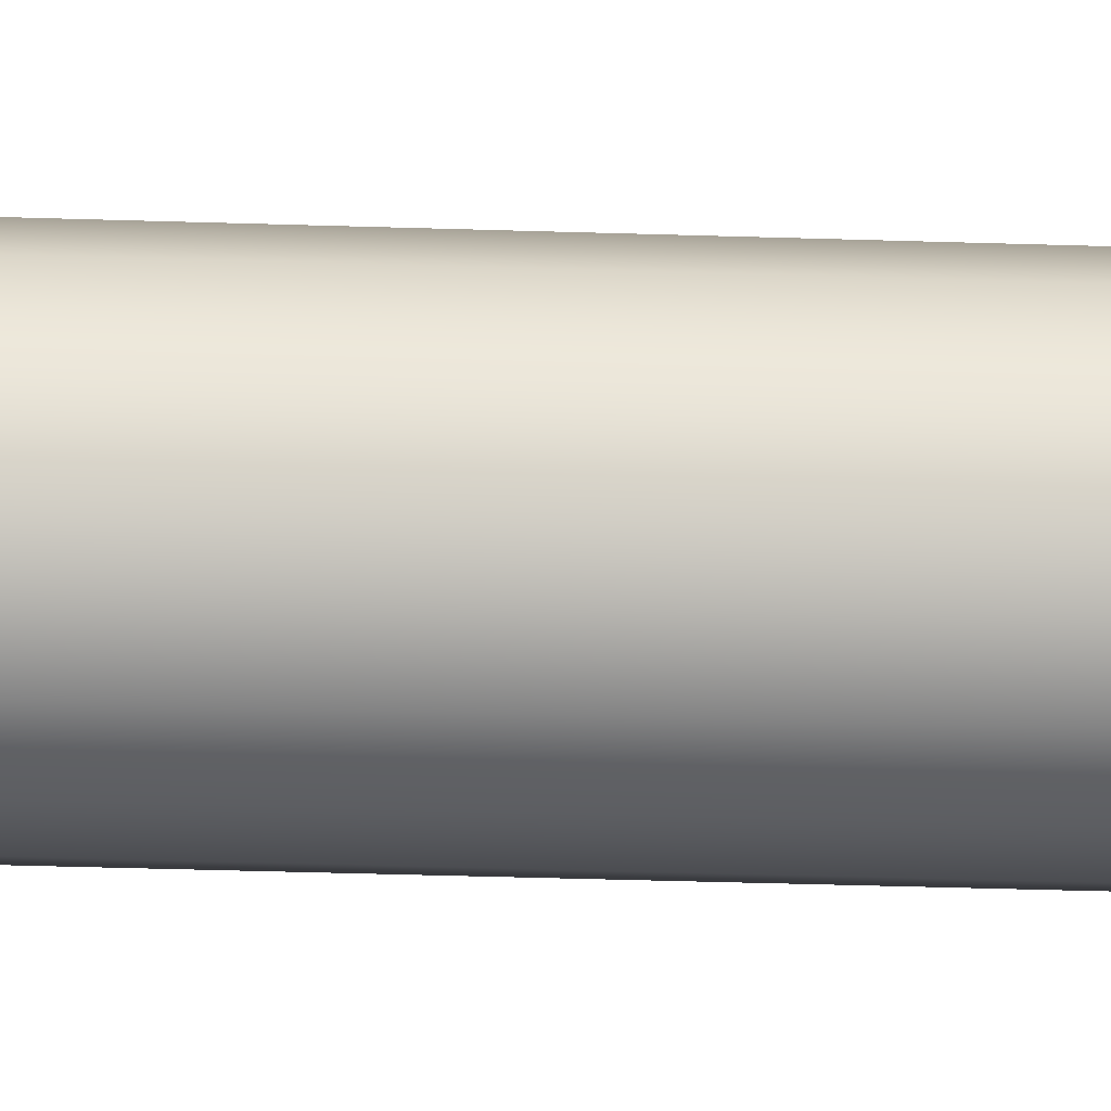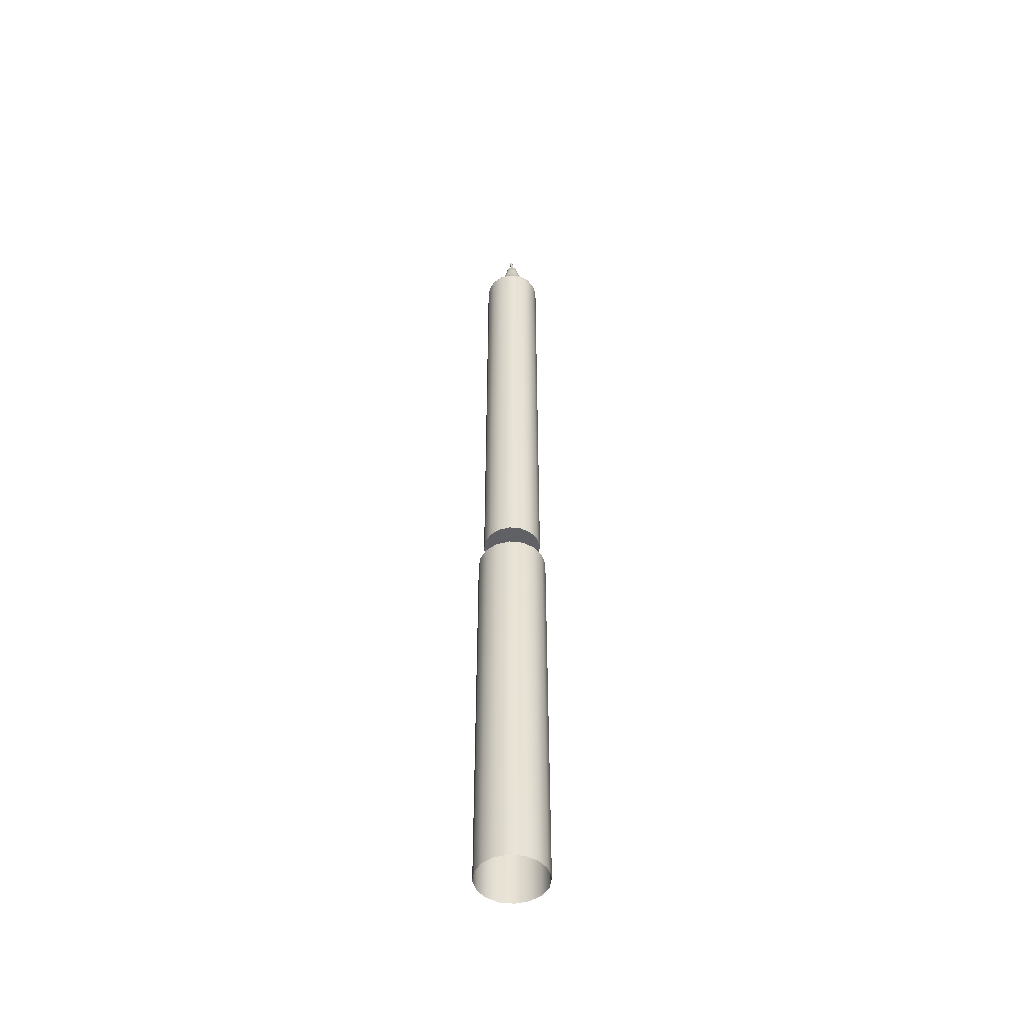
<metadata>
{"format":"obj","ext":"obj","renderer":"f3d","projection":"perspective","resolution":1024,"background":"white","views":[{"elev":-16.0,"azim":84.8,"up":"+Y"},{"elev":-48.9,"azim":-130.7,"up":"+Z"}]}
</metadata>
<code>
o MeshRobothorCandleGlittrig_3_0_GeomSubset_1
v 0.04619 0.01913 -0.1925
v 0.03535 0.03535 -0.1925
v 0.01913 0.04619 -0.1925
v 0 0.05 -0.1925
v -0.01913 0.04619 -0.1925
v -0.03535 0.03535 -0.1925
v -0.04619 0.01913 -0.1925
v -0.05 0 -0.1925
v -0.04619 -0.01913 -0.1925
v -0.03535 -0.03535 -0.1925
v -0.01913 -0.04619 -0.1925
v 0 -0.05 -0.1925
v 0.01913 -0.04619 -0.1925
v 0.03535 -0.03535 -0.1925
v 0.04619 -0.01913 -0.1925
v 0.05 0 -0.1925
v 0 0 -0.1925
v 0.03864 0.01601 0.009255
v 0.03808 0.01578 0.007817
v 0.03673 0.01521 0.007222
v 0.02811 0.02811 0.007222
v 0.02915 0.02915 0.007817
v 0.02958 0.02958 0.009255
v 0.01521 0.03673 0.007222
v 0.01578 0.03808 0.007817
v 0.01601 0.03864 0.009255
v 0 0.03976 0.007222
v 0 0.04122 0.007817
v 0 0.04183 0.009255
v -0.01521 0.03673 0.007222
v -0.01578 0.03808 0.007817
v -0.01601 0.03864 0.009255
v -0.02811 0.02811 0.007222
v -0.02915 0.02915 0.007817
v -0.02958 0.02958 0.009255
v -0.03673 0.01521 0.007222
v -0.03808 0.01578 0.007817
v -0.03864 0.01601 0.009255
v -0.03976 0 0.007222
v -0.04122 0 0.007817
v -0.04183 0 0.009255
v -0.03673 -0.01521 0.007222
v -0.03808 -0.01578 0.007817
v -0.03864 -0.01601 0.009255
v -0.02811 -0.02811 0.007222
v -0.02915 -0.02915 0.007817
v -0.02958 -0.02958 0.009255
v -0.01521 -0.03673 0.007222
v -0.01578 -0.03808 0.007817
v -0.01601 -0.03864 0.009255
v 0 -0.03976 0.007222
v 0 -0.04122 0.007817
v 0 -0.04183 0.009255
v 0.01521 -0.03673 0.007222
v 0.01578 -0.03808 0.007817
v 0.01601 -0.03864 0.009255
v 0.02811 -0.02811 0.007222
v 0.02915 -0.02915 0.007817
v 0.02958 -0.02958 0.009255
v 0.03673 -0.01521 0.007222
v 0.03808 -0.01578 0.007817
v 0.03864 -0.01601 0.009255
v 0.03976 0 0.007222
v 0.04122 0 0.007817
v 0.04183 0 0.009255
v 0.03927 0.01626 0.008949
v 0.03862 0.016 0.007295
v 0.03706 0.01535 0.00661
v 0.03005 0.03005 0.008949
v 0.02956 0.02956 0.007295
v 0.02837 0.02837 0.00661
v 0.01626 0.03927 0.008949
v 0.016 0.03862 0.007295
v 0.01535 0.03706 0.00661
v 0 0.0425 0.008949
v 0 0.0418 0.007295
v 0 0.04011 0.00661
v -0.01626 0.03927 0.008949
v -0.016 0.03862 0.007295
v -0.01535 0.03706 0.00661
v -0.03005 0.03005 0.008949
v -0.02956 0.02956 0.007295
v -0.02837 0.02837 0.00661
v -0.03927 0.01626 0.008949
v -0.03862 0.016 0.007295
v -0.03706 0.01535 0.00661
v -0.0425 0 0.008949
v -0.0418 0 0.007295
v -0.04011 0 0.00661
v -0.03927 -0.01626 0.008949
v -0.03862 -0.016 0.007295
v -0.03706 -0.01535 0.00661
v -0.03005 -0.03005 0.008949
v -0.02956 -0.02956 0.007295
v -0.02837 -0.02837 0.00661
v -0.01626 -0.03927 0.008949
v -0.016 -0.03862 0.007295
v -0.01535 -0.03706 0.00661
v 0 -0.0425 0.008949
v 0 -0.0418 0.007295
v 0 -0.04011 0.00661
v 0.01626 -0.03927 0.008949
v 0.016 -0.03862 0.007295
v 0.01535 -0.03706 0.00661
v 0.03005 -0.03005 0.008949
v 0.02956 -0.02956 0.007295
v 0.02837 -0.02837 0.00661
v 0.03927 -0.01626 0.008949
v 0.03862 -0.016 0.007295
v 0.03706 -0.01535 0.00661
v 0.0425 0 0.008949
v 0.0418 0 0.007295
v 0.04011 0 0.00661
v 0.01664 0.006894 -0.1886
v 0.01303 0.005399 -0.187
v 0.01154 0.00478 -0.1832
v 0.01274 0.01274 -0.1886
v 0.009976 0.009976 -0.187
v 0.008831 0.008831 -0.1832
v 0.006894 0.01664 -0.1886
v 0.005399 0.01303 -0.187
v 0.00478 0.01154 -0.1832
v 0 0.01801 -0.1886
v 0 0.01411 -0.187
v 0 0.01249 -0.1832
v -0.006894 0.01664 -0.1886
v -0.005399 0.01303 -0.187
v -0.00478 0.01154 -0.1832
v -0.01274 0.01274 -0.1886
v -0.009976 0.009976 -0.187
v -0.008831 0.008831 -0.1832
v -0.01664 0.006894 -0.1886
v -0.01303 0.005399 -0.187
v -0.01154 0.00478 -0.1832
v -0.01801 0 -0.1886
v -0.01411 0 -0.187
v -0.01249 0 -0.1832
v -0.01664 -0.006894 -0.1886
v -0.01303 -0.005399 -0.187
v -0.01154 -0.004779 -0.1832
v -0.01274 -0.01274 -0.1886
v -0.009976 -0.009976 -0.187
v -0.008831 -0.008831 -0.1832
v -0.006894 -0.01664 -0.1886
v -0.005399 -0.01303 -0.187
v -0.00478 -0.01154 -0.1832
v 0 -0.01801 -0.1886
v 0 -0.01411 -0.187
v 0 -0.01249 -0.1832
v 0.006894 -0.01664 -0.1886
v 0.005399 -0.01303 -0.187
v 0.00478 -0.01154 -0.1832
v 0.01274 -0.01274 -0.1886
v 0.009976 -0.009976 -0.187
v 0.008831 -0.008831 -0.1832
v 0.01664 -0.006894 -0.1886
v 0.01303 -0.005399 -0.187
v 0.01154 -0.004779 -0.1832
v 0.01801 0 -0.1886
v 0.01411 0 -0.187
v 0.01249 0 -0.1832
v 0.01154 0.00478 0.001192
v 0.01303 0.005399 0.005023
v 0.01664 0.006894 0.00661
v 0.008831 0.008831 0.001192
v 0.009976 0.009976 0.005023
v 0.01274 0.01274 0.00661
v 0.00478 0.01154 0.001192
v 0.005399 0.01303 0.005023
v 0.006894 0.01664 0.00661
v 0 0.01249 0.001192
v 0 0.01411 0.005023
v 0 0.01801 0.00661
v -0.00478 0.01154 0.001192
v -0.005399 0.01303 0.005023
v -0.006894 0.01664 0.00661
v -0.008831 0.008831 0.001192
v -0.009976 0.009976 0.005023
v -0.01274 0.01274 0.00661
v -0.01154 0.00478 0.001192
v -0.01303 0.005399 0.005023
v -0.01664 0.006894 0.00661
v -0.01249 0 0.001192
v -0.01411 0 0.005023
v -0.01801 0 0.00661
v -0.01154 -0.004779 0.001192
v -0.01303 -0.005399 0.005023
v -0.01664 -0.006894 0.00661
v -0.008831 -0.008831 0.001192
v -0.009976 -0.009976 0.005023
v -0.01274 -0.01274 0.00661
v -0.00478 -0.01154 0.001192
v -0.005399 -0.01303 0.005023
v -0.006894 -0.01664 0.00661
v 0 -0.01249 0.001192
v 0 -0.01411 0.005023
v 0 -0.01801 0.00661
v 0.00478 -0.01154 0.001192
v 0.005399 -0.01303 0.005023
v 0.006894 -0.01664 0.00661
v 0.008831 -0.008831 0.001192
v 0.009976 -0.009976 0.005023
v 0.01274 -0.01274 0.00661
v 0.01154 -0.004779 0.001192
v 0.01303 -0.005399 0.005023
v 0.01664 -0.006894 0.00661
v 0.01249 0 0.001192
v 0.01411 0 0.005023
v 0.01801 0 0.00661
v -0.008831 0.008831 -0.167
v -0.00478 0.01154 -0.167
v 0 0.01249 -0.167
v 0.00478 0.01154 -0.167
v 0.008831 0.008831 -0.167
v 0.01154 0.00478 -0.167
v 0.01249 0 -0.167
v 0.01154 -0.004779 -0.167
v 0.008831 -0.008831 -0.167
v 0.00478 -0.01154 -0.167
v 0 -0.01249 -0.167
v -0.00478 -0.01154 -0.167
v -0.008831 -0.008831 -0.167
v -0.01154 -0.004779 -0.167
v -0.01249 0 -0.167
v -0.01154 0.00478 -0.167
v -0.008831 0.008831 -0.02324
v -0.00478 0.01154 -0.02324
v 0 0.01249 -0.02324
v 0.00478 0.01154 -0.02324
v 0.008831 0.008831 -0.02324
v 0.01154 0.00478 -0.02324
v 0.01249 0 -0.02324
v 0.01154 -0.004779 -0.02324
v 0.008831 -0.008831 -0.02324
v 0.00478 -0.01154 -0.02324
v 0 -0.01249 -0.02324
v -0.00478 -0.01154 -0.02324
v -0.008831 -0.008831 -0.02324
v -0.01154 -0.004779 -0.02324
v -0.01249 0 -0.02324
v -0.01154 0.00478 -0.02324
v 0.04619 0.01913 -0.1906
v 0.04566 0.01891 -0.1892
v 0.04436 0.01838 -0.1886
v 0.03535 0.03535 -0.1906
v 0.03494 0.03494 -0.1892
v 0.03395 0.03395 -0.1886
v 0.01913 0.04619 -0.1906
v 0.01891 0.04566 -0.1892
v 0.01838 0.04436 -0.1886
v 0 0.05 -0.1906
v 0 0.04942 -0.1892
v 0 0.04802 -0.1886
v -0.01913 0.04619 -0.1906
v -0.01891 0.04566 -0.1892
v -0.01838 0.04436 -0.1886
v -0.03535 0.03535 -0.1906
v -0.03494 0.03494 -0.1892
v -0.03395 0.03395 -0.1886
v -0.04619 0.01913 -0.1906
v -0.04566 0.01891 -0.1892
v -0.04436 0.01838 -0.1886
v -0.05 0 -0.1906
v -0.04942 0 -0.1892
v -0.04802 0 -0.1886
v -0.04619 -0.01913 -0.1906
v -0.04566 -0.01891 -0.1892
v -0.04436 -0.01837 -0.1886
v -0.03535 -0.03535 -0.1906
v -0.03494 -0.03494 -0.1892
v -0.03395 -0.03395 -0.1886
v -0.01913 -0.04619 -0.1906
v -0.01891 -0.04566 -0.1892
v -0.01838 -0.04436 -0.1886
v 0 -0.05 -0.1906
v 0 -0.04942 -0.1892
v 0 -0.04802 -0.1886
v 0.01913 -0.04619 -0.1906
v 0.01891 -0.04566 -0.1892
v 0.01838 -0.04436 -0.1886
v 0.03535 -0.03535 -0.1906
v 0.03494 -0.03494 -0.1892
v 0.03395 -0.03395 -0.1886
v 0.04619 -0.01913 -0.1906
v 0.04566 -0.01891 -0.1892
v 0.04436 -0.01838 -0.1886
v 0.05 0 -0.1906
v 0.04942 0 -0.1892
v 0.04802 0 -0.1886
v 0.01008 0.004176 -0.01375
v 0.01091 0 -0.01375
v 0.007716 0.007716 -0.01375
v 0.004176 0.01008 -0.01375
v 0 0.01091 -0.01375
v -0.004176 0.01008 -0.01375
v -0.007716 0.007716 -0.01375
v -0.01008 0.004176 -0.01375
v -0.01091 0 -0.01375
v -0.01008 -0.004176 -0.01375
v -0.007716 -0.007716 -0.01375
v -0.004176 -0.01008 -0.01375
v 0 -0.01091 -0.01375
v 0.004176 -0.01008 -0.01375
v 0.007716 -0.007716 -0.01375
v 0.01008 -0.004176 -0.01375
v 0.0132 0.005467 0.007222
v 0.01099 0.004554 0.006242
v 0.01008 0.004176 0.003875
v 0.01429 0 0.007222
v 0.0119 0 0.006242
v 0.01091 0 0.003875
v 0.0101 0.0101 0.007222
v 0.008415 0.008415 0.006242
v 0.007716 0.007716 0.003875
v 0.005467 0.0132 0.007222
v 0.004554 0.01099 0.006242
v 0.004176 0.01008 0.003875
v 0 0.01429 0.007222
v 0 0.0119 0.006242
v 0 0.01091 0.003875
v -0.005467 0.0132 0.007222
v -0.004554 0.01099 0.006242
v -0.004176 0.01008 0.003875
v -0.0101 0.0101 0.007222
v -0.008415 0.008415 0.006242
v -0.007716 0.007716 0.003875
v -0.0132 0.005467 0.007222
v -0.01099 0.004554 0.006242
v -0.01008 0.004176 0.003875
v -0.01429 0 0.007222
v -0.0119 0 0.006242
v -0.01091 0 0.003875
v -0.0132 -0.005467 0.007222
v -0.01099 -0.004554 0.006242
v -0.01008 -0.004176 0.003875
v -0.0101 -0.0101 0.007222
v -0.008415 -0.008415 0.006242
v -0.007716 -0.007716 0.003875
v -0.005467 -0.0132 0.007222
v -0.004554 -0.01099 0.006242
v -0.004176 -0.01008 0.003875
v 0 -0.01429 0.007222
v 0 -0.0119 0.006242
v 0 -0.01091 0.003875
v 0.005467 -0.0132 0.007222
v 0.004554 -0.01099 0.006242
v 0.004176 -0.01008 0.003875
v 0.0101 -0.0101 0.007222
v 0.008415 -0.008415 0.006242
v 0.007716 -0.007716 0.003875
v 0.0132 -0.005467 0.007222
v 0.01099 -0.004554 0.006242
v 0.01008 -0.004176 0.003875
v 0 0 -0.01375
v 0.03911 0.0162 0.01129
v 0.03927 0.01626 0.01112
v 0.02993 0.02993 0.01129
v 0.03005 0.03005 0.01112
v 0.0162 0.03911 0.01129
v 0.01626 0.03927 0.01112
v 0 0.04233 0.01129
v 0 0.0425 0.01112
v -0.0162 0.03911 0.01129
v -0.01626 0.03927 0.01112
v -0.02993 0.02993 0.01129
v -0.03005 0.03005 0.01112
v -0.03911 0.0162 0.01129
v -0.03927 0.01626 0.01112
v -0.04233 0 0.01129
v -0.0425 0 0.01112
v -0.03911 -0.0162 0.01129
v -0.03927 -0.01626 0.01112
v -0.02993 -0.02993 0.01129
v -0.03005 -0.03005 0.01112
v -0.0162 -0.03911 0.01129
v -0.01626 -0.03927 0.01112
v 0 -0.04233 0.01129
v 0 -0.0425 0.01112
v 0.0162 -0.03911 0.01129
v 0.01626 -0.03927 0.01112
v 0.02993 -0.02993 0.01129
v 0.03005 -0.03005 0.01112
v 0.03911 -0.0162 0.01129
v 0.03927 -0.01626 0.01112
v 0.04233 0 0.01129
v 0.0425 0 0.01112
v 0.0388 0.01607 0.01129
v 0.03864 0.01601 0.01112
v 0.0297 0.0297 0.01129
v 0.02958 0.02958 0.01112
v 0.01607 0.0388 0.01129
v 0.01601 0.03864 0.01112
v 0 0.042 0.01129
v 0 0.04183 0.01112
v -0.01607 0.0388 0.01129
v -0.01601 0.03864 0.01112
v -0.0297 0.0297 0.01129
v -0.02958 0.02958 0.01112
v -0.0388 0.01607 0.01129
v -0.03864 0.01601 0.01112
v -0.042 0 0.01129
v -0.04183 0 0.01112
v -0.0388 -0.01607 0.01129
v -0.03864 -0.01601 0.01112
v -0.0297 -0.0297 0.01129
v -0.02958 -0.02958 0.01112
v -0.01607 -0.0388 0.01129
v -0.01601 -0.03864 0.01112
v 0 -0.042 0.01129
v 0 -0.04183 0.01112
v 0.01607 -0.0388 0.01129
v 0.01601 -0.03864 0.01112
v 0.0297 -0.0297 0.01129
v 0.02958 -0.02958 0.01112
v 0.0388 -0.01607 0.01129
v 0.03864 -0.01601 0.01112
v 0.042 0 0.01129
v 0.04183 0 0.01112
v -0.009796 -0.004058 -0.0133
v -0.007498 -0.007498 -0.0133
v -0.004058 -0.009796 -0.0133
v 0 -0.0106 -0.0133
v 0.004058 -0.009796 -0.0133
v 0.007498 -0.007498 -0.0133
v 0.009796 -0.004058 -0.0133
v 0.0106 0 -0.0133
v 0.009796 0.004058 -0.0133
v 0.007498 0.007498 -0.0133
v 0.004058 0.009796 -0.0133
v 0 0.0106 -0.0133
v -0.004058 0.009796 -0.0133
v -0.007498 0.007498 -0.0133
v -0.009796 0.004058 -0.0133
v -0.0106 0 -0.0133
v 0 0 -0.0133
v -0.001917 -0.000794 0.1762
v -0.001467 -0.001467 0.1762
v 0 0 0.1769
v -0.000794 -0.001917 0.1762
v 0 -0.002075 0.1762
v 0.000794 -0.001917 0.1762
v 0.001467 -0.001467 0.1762
v 0.001917 -0.000794 0.1762
v 0.002075 0 0.1762
v 0.001917 0.000794 0.1762
v 0.001467 0.001467 0.1762
v 0.000794 0.001917 0.1762
v 0 0.002075 0.1762
v -0.000794 0.001917 0.1762
v -0.001467 0.001467 0.1762
v -0.001917 0.000794 0.1762
v -0.002075 0 0.1762
v -0.002998 0 0.1718
v -0.00277 0.001147 0.1718
v -0.00212 0.00212 0.1718
v -0.001147 0.00277 0.1718
v 0 0.002998 0.1718
v 0.001147 0.00277 0.1718
v 0.00212 0.00212 0.1718
v 0.00277 0.001147 0.1718
v 0.002998 0 0.1718
v 0.00277 -0.001147 0.1718
v 0.00212 -0.00212 0.1718
v 0.001147 -0.00277 0.1718
v 0 -0.002998 0.1718
v -0.001147 -0.00277 0.1718
v -0.00212 -0.00212 0.1718
v -0.00277 -0.001147 0.1718
v -0.007621 0 0.1599
v -0.007041 0.002916 0.1599
v -0.005389 0.005389 0.1599
v -0.002916 0.007041 0.1599
v 0 0.007621 0.1599
v 0.002916 0.007041 0.1599
v 0.005389 0.005389 0.1599
v 0.007041 0.002916 0.1599
v 0.007621 0 0.1599
v 0.007041 -0.002916 0.1599
v 0.005389 -0.005389 0.1599
v 0.002916 -0.007041 0.1599
v 0 -0.007621 0.1599
v -0.002916 -0.007041 0.1599
v -0.005389 -0.005389 0.1599
v -0.007041 -0.002916 0.1599
v -0.009796 -0.004058 0.156
v -0.009654 -0.003999 0.1569
v -0.009245 -0.003829 0.1576
v -0.007498 -0.007498 0.156
v -0.007389 -0.007389 0.1569
v -0.007076 -0.007076 0.1576
v -0.004058 -0.009796 0.156
v -0.003999 -0.009654 0.1569
v -0.003829 -0.009245 0.1576
v 0 -0.0106 0.156
v 0 -0.01045 0.1569
v 0 -0.01001 0.1576
v 0.004058 -0.009796 0.156
v 0.003999 -0.009654 0.1569
v 0.003829 -0.009245 0.1576
v 0.007498 -0.007498 0.156
v 0.007389 -0.007389 0.1569
v 0.007076 -0.007076 0.1576
v 0.009796 -0.004058 0.156
v 0.009654 -0.003999 0.1569
v 0.009245 -0.003829 0.1576
v 0.0106 0 0.156
v 0.01045 0 0.1569
v 0.01001 0 0.1576
v 0.009796 0.004058 0.156
v 0.009654 0.003999 0.1569
v 0.009245 0.003829 0.1576
v 0.007498 0.007498 0.156
v 0.007389 0.007389 0.1569
v 0.007076 0.007076 0.1576
v 0.004058 0.009796 0.156
v 0.003999 0.009654 0.1569
v 0.003829 0.009245 0.1576
v 0 0.0106 0.156
v 0 0.01045 0.1569
v 0 0.01001 0.1576
v -0.004058 0.009796 0.156
v -0.003999 0.009654 0.1569
v -0.003829 0.009245 0.1576
v -0.007498 0.007498 0.156
v -0.007389 0.007389 0.1569
v -0.007076 0.007076 0.1576
v -0.009796 0.004058 0.156
v -0.009654 0.003999 0.1569
v -0.009245 0.003829 0.1576
v -0.0106 0 0.156
v -0.01045 0 0.1569
v -0.01001 0 0.1576
v -0.00435 0 0.1668
v -0.006007 0 0.1628
v -0.004019 0.001665 0.1668
v -0.00555 0.002299 0.1628
v -0.003076 0.003076 0.1668
v -0.004248 0.004248 0.1628
v -0.001665 0.004019 0.1668
v -0.002299 0.00555 0.1628
v 0 0.00435 0.1668
v 0 0.006007 0.1628
v 0.001665 0.004019 0.1668
v 0.002299 0.00555 0.1628
v 0.003076 0.003076 0.1668
v 0.004248 0.004248 0.1628
v 0.004019 0.001665 0.1668
v 0.00555 0.002299 0.1628
v 0.00435 0 0.1668
v 0.006007 0 0.1628
v 0.004019 -0.001665 0.1668
v 0.00555 -0.002299 0.1628
v 0.003076 -0.003076 0.1668
v 0.004248 -0.004248 0.1628
v 0.001665 -0.004019 0.1668
v 0.002299 -0.00555 0.1628
v 0 -0.00435 0.1668
v 0 -0.006007 0.1628
v -0.001665 -0.004019 0.1668
v -0.002299 -0.00555 0.1628
v -0.003076 -0.003076 0.1668
v -0.004248 -0.004248 0.1628
v -0.004019 -0.001665 0.1668
v -0.00555 -0.002299 0.1628
v 0.000164 -0.000607 0.1766
v 0.000591 -0.000157 0.1766
v 0.000415 0.000437 0.1766
v -0.000188 0.000582 0.1766
v -0.000614 0.000133 0.1766
v -0.000439 -0.000462 0.1766
v 0.000164 -0.000607 0.1791
v 0.000591 -0.000157 0.1791
v 0.000415 0.000437 0.1791
v -0.000188 0.000582 0.1791
v -0.000614 0.000133 0.1791
v -0.000439 -0.000462 0.1791
v 0.000445 -0.000311 0.1822
v 0.000266 0.00028 0.1821
v 0.000866 0.000132 0.182
v 0.000687 0.000723 0.1819
v 8.7e-05 0.000871 0.182
v -0.000333 0.000428 0.1822
v -0.000154 -0.000163 0.1822
f 211 210 226 227
f 212 211 227 228
f 213 212 228 229
f 214 213 229 230
f 215 214 230 231
f 216 215 231 232
f 217 216 232 233
f 218 217 233 234
f 219 218 234 235
f 220 219 235 236
f 221 220 236 237
f 222 221 237 238
f 223 222 238 239
f 224 223 239 240
f 225 224 240 241
f 210 225 241 226
f 421 420 435 422
f 423 422 435 424
f 425 424 435 426
f 427 426 435 428
f 429 428 435 430
f 431 430 435 432
f 433 432 435 434
f 419 434 435 420
f 438 437 439 440
f 438 440 441 442
f 438 442 443 444
f 438 444 445 446
f 438 446 447 448
f 438 448 449 450
f 438 450 451 452
f 438 452 436 437
f 454 453 452 451
f 455 454 451 450
f 456 455 450 449
f 457 456 449 448
f 458 457 448 447
f 459 458 447 446
f 460 459 446 445
f 461 460 445 444
f 462 461 444 443
f 463 462 443 442
f 464 463 442 441
f 465 464 441 440
f 466 465 440 439
f 467 466 439 437
f 468 467 437 436
f 453 468 436 452
f 419 420 488 485
f 420 421 491 488
f 421 422 494 491
f 422 423 497 494
f 423 424 500 497
f 424 425 503 500
f 425 426 506 503
f 426 427 509 506
f 427 428 512 509
f 428 429 515 512
f 429 430 518 515
f 430 431 521 518
f 431 432 524 521
f 432 433 527 524
f 433 434 530 527
f 434 419 485 530
f 487 490 483 484
f 490 493 482 483
f 493 496 481 482
f 496 499 480 481
f 499 502 479 480
f 502 505 478 479
f 505 508 477 478
f 508 511 476 477
f 511 514 475 476
f 514 517 474 475
f 517 520 473 474
f 520 523 472 473
f 523 526 471 472
f 526 529 470 471
f 529 532 469 470
f 532 487 484 469
f 485 486 531 530
f 486 487 532 531
f 487 486 489 490
f 486 485 488 489
f 490 489 492 493
f 489 488 491 492
f 493 492 495 496
f 492 491 494 495
f 496 495 498 499
f 495 494 497 498
f 499 498 501 502
f 498 497 500 501
f 502 501 504 505
f 501 500 503 504
f 505 504 507 508
f 504 503 506 507
f 508 507 510 511
f 507 506 509 510
f 511 510 513 514
f 510 509 512 513
f 514 513 516 517
f 513 512 515 516
f 517 516 519 520
f 516 515 518 519
f 520 519 522 523
f 519 518 521 522
f 523 522 525 526
f 522 521 524 525
f 526 525 528 529
f 525 524 527 528
f 529 528 531 532
f 528 527 530 531
f 533 534 564 563
f 534 533 535 536
f 536 535 537 538
f 538 537 539 540
f 540 539 541 542
f 542 541 543 544
f 544 543 545 546
f 546 545 547 548
f 548 547 549 550
f 550 549 551 552
f 552 551 553 554
f 554 553 555 556
f 556 555 557 558
f 558 557 559 560
f 560 559 561 562
f 562 561 563 564
f 535 533 453 454
f 537 535 454 455
f 539 537 455 456
f 541 539 456 457
f 543 541 457 458
f 545 543 458 459
f 547 545 459 460
f 549 547 460 461
f 551 549 461 462
f 553 551 462 463
f 555 553 463 464
f 557 555 464 465
f 559 557 465 466
f 561 559 466 467
f 563 561 467 468
f 533 563 468 453
f 470 469 534 536
f 471 470 536 538
f 472 471 538 540
f 473 472 540 542
f 474 473 542 544
f 475 474 544 546
f 476 475 546 548
f 477 476 548 550
f 478 477 550 552
f 479 478 552 554
f 480 479 554 556
f 481 480 556 558
f 482 481 558 560
f 483 482 560 562
f 484 483 562 564
f 469 484 564 534
f 565 566 572 571
f 566 567 573 572
f 567 568 574 573
f 568 569 575 574
f 569 570 576 575
f 570 565 571 576
f 578 577 579 580
f 578 580 581 582
f 578 582 583 577
f 571 572 579 577
f 572 573 580 579
f 573 574 581 580
f 574 575 582 581
f 575 576 583 582
f 576 571 577 583

</code>
